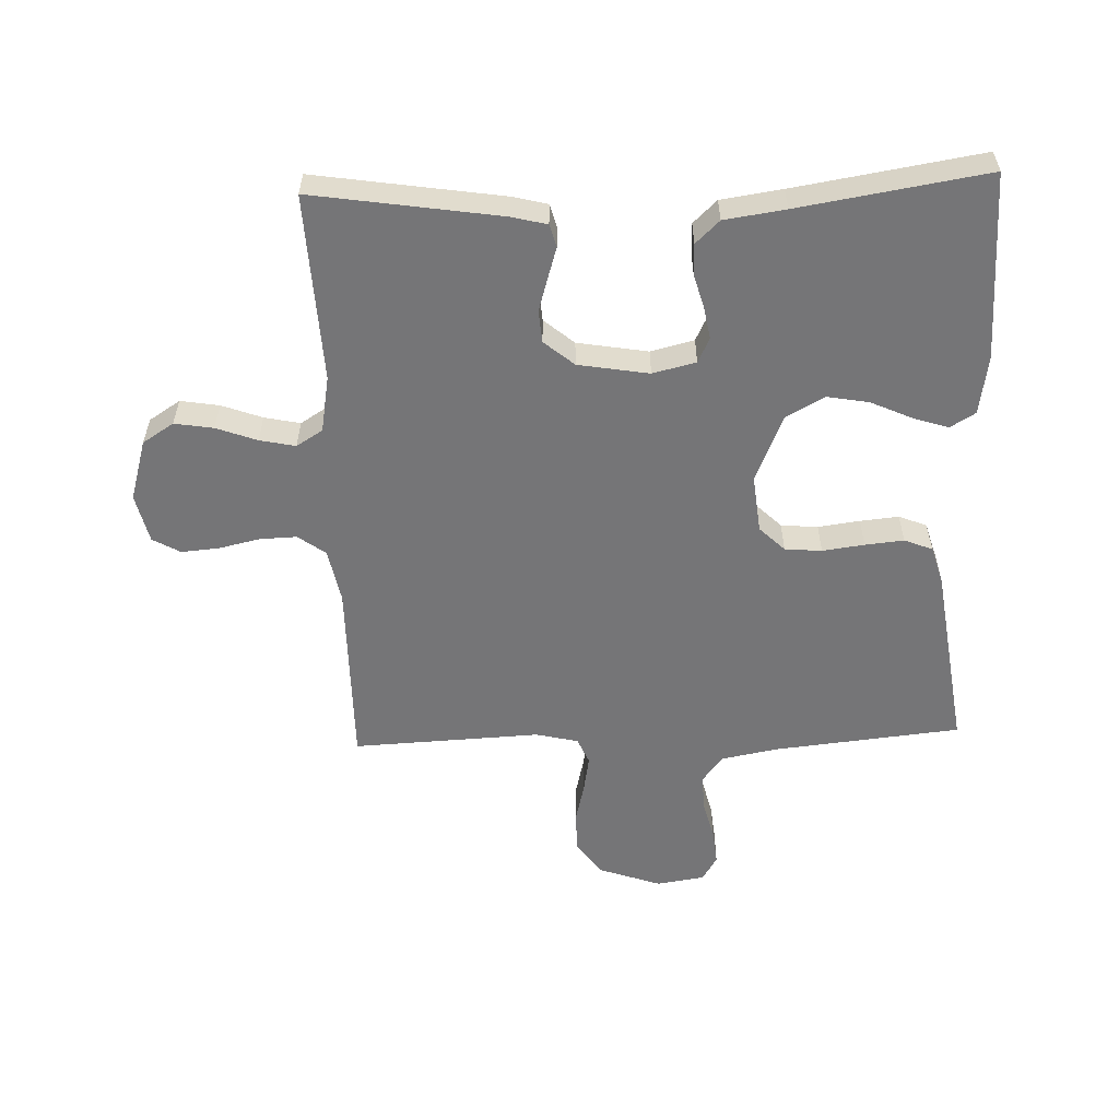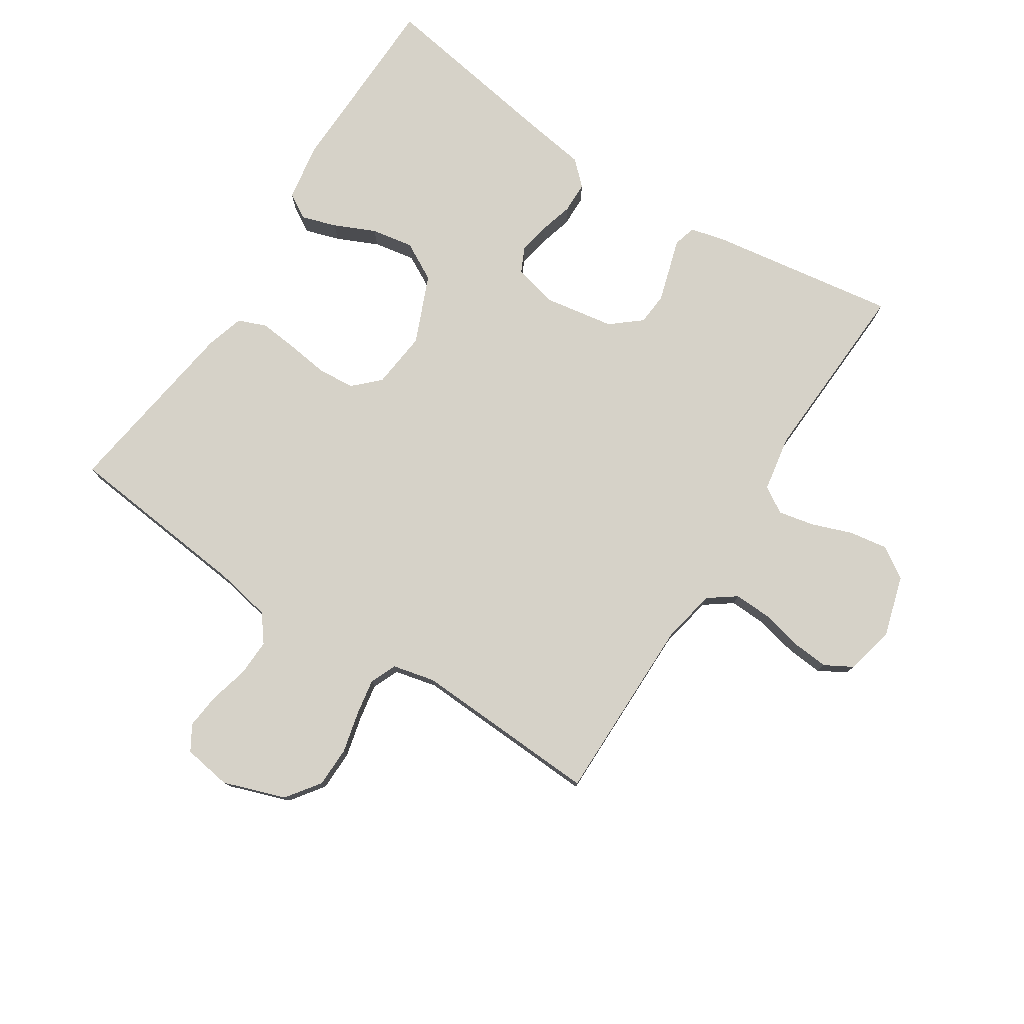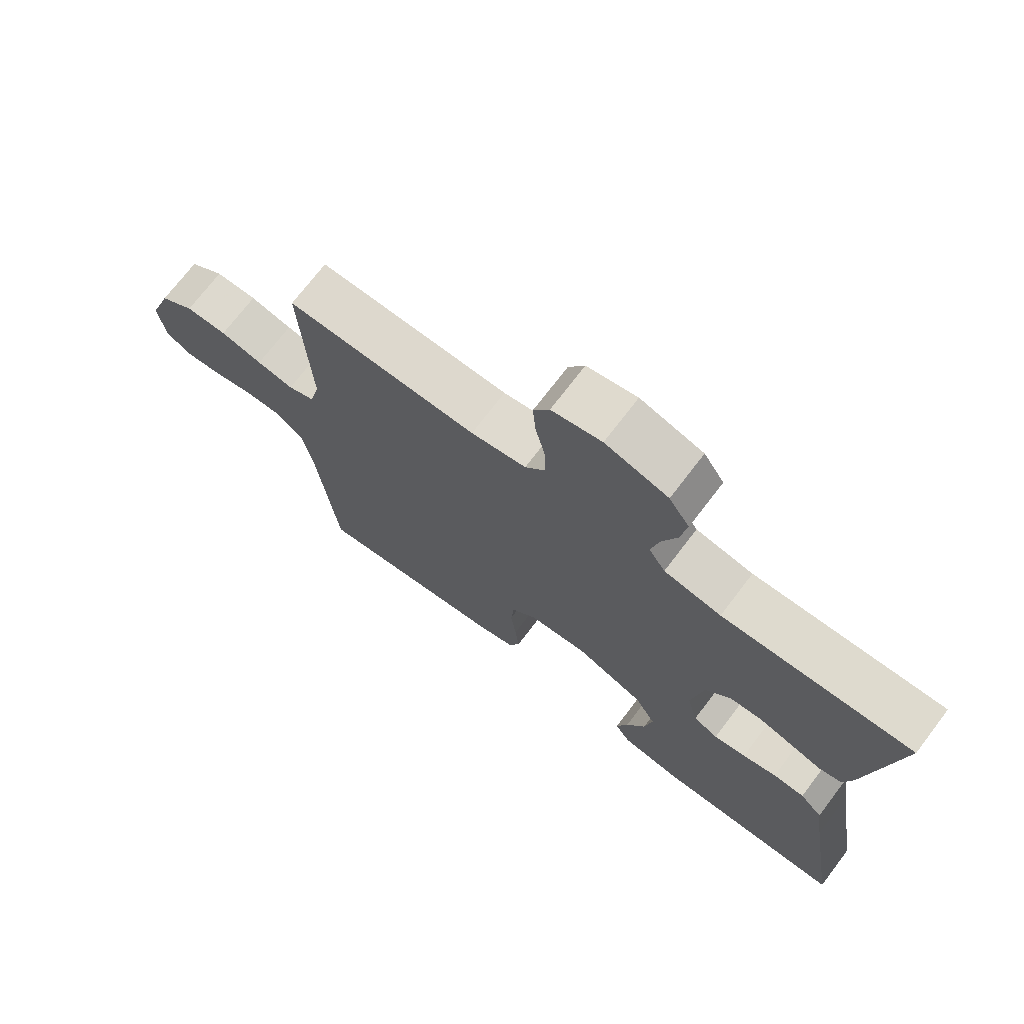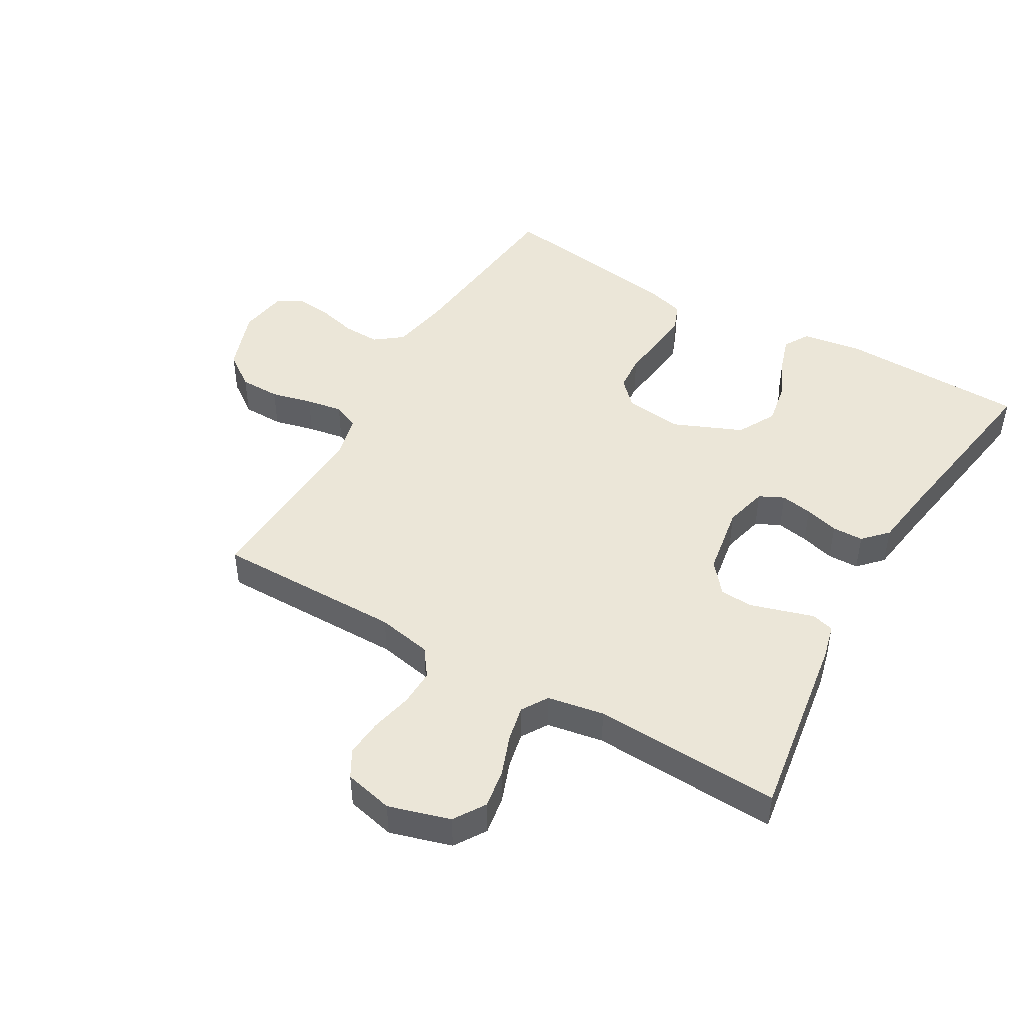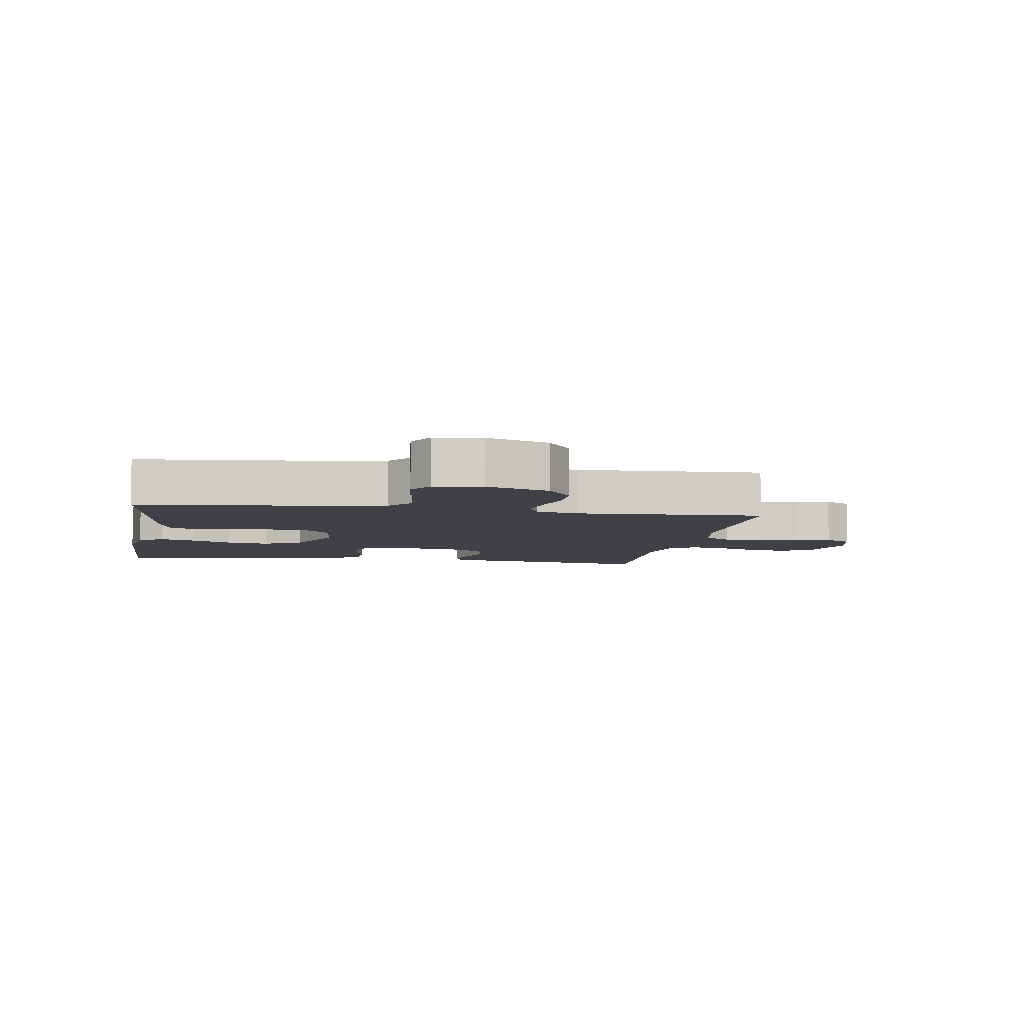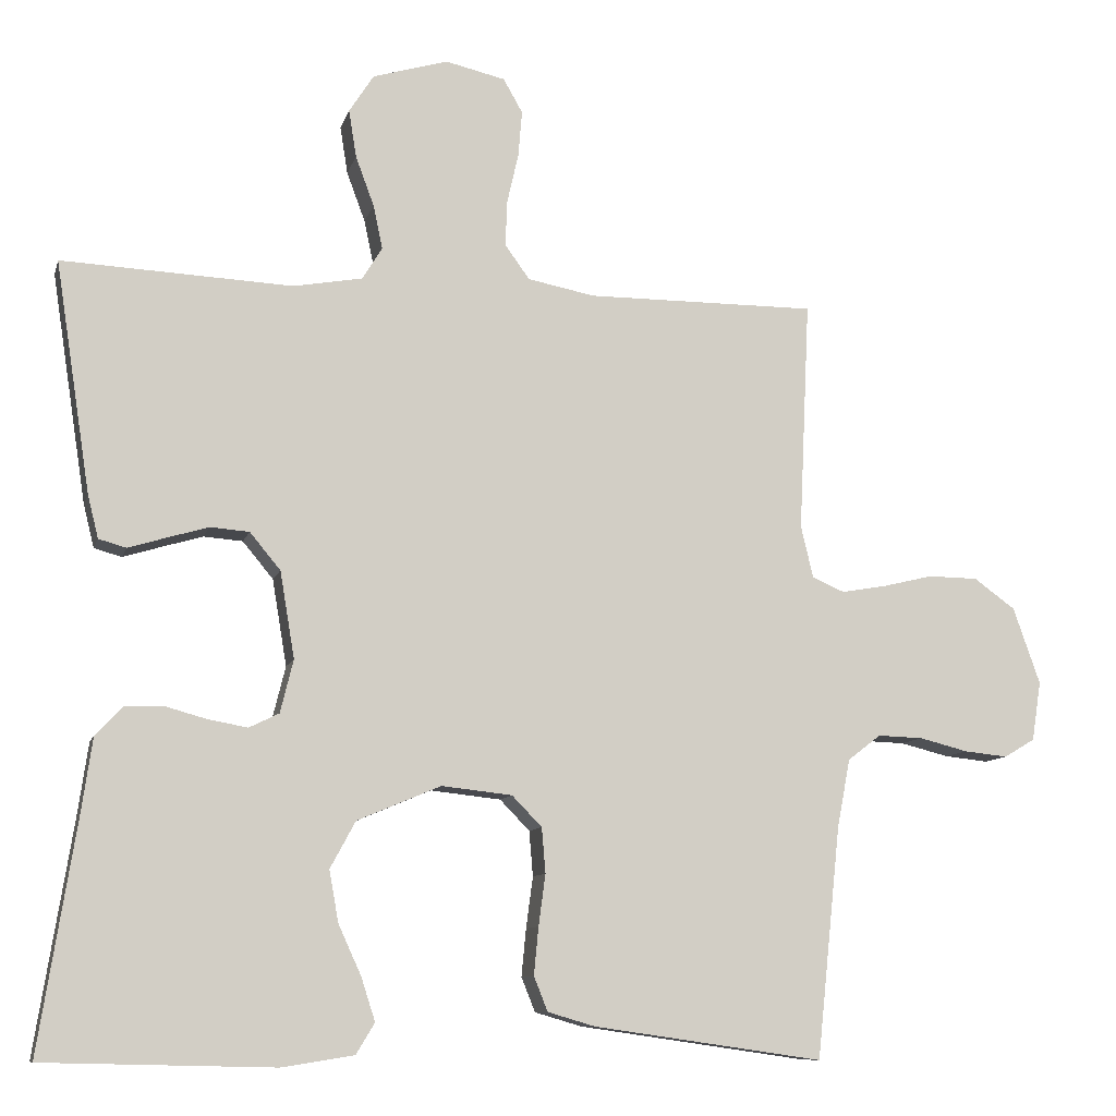
<metadata>
{"format":"obj","ext":"obj","renderer":"f3d","projection":"perspective","resolution":1024,"background":"white","views":[{"elev":-56.6,"azim":92.0,"up":"+Y"},{"elev":77.8,"azim":-57.1,"up":"+Y"},{"elev":72.2,"azim":37.3,"up":"+Z"},{"elev":46.5,"azim":30.1,"up":"+Y"},{"elev":-6.0,"azim":-99.6,"up":"+Y"},{"elev":-9.7,"azim":166.2,"up":"+Z"}]}
</metadata>
<code>
v 0.5 0.07 -0.5
v 0.2 0.07 -0.507
v 0.106 0.07 -0.492
v 0.082 0.07 -0.452
v 0.1 0.07 -0.396
v 0.13 0.07 -0.33
v 0.142 0.07 -0.263
v 0.109 0.07 -0.202
v 0 0.07 -0.156
v -0.092 0.07 -0.166
v -0.131 0.07 -0.206
v -0.136 0.07 -0.265
v -0.127 0.07 -0.332
v -0.121 0.07 -0.394
v -0.139 0.07 -0.439
v -0.2 0.07 -0.457
v -0.5 0.07 -0.5
v -0.531 0.07 -0.2
v -0.548 0.07 -0.11
v -0.591 0.07 -0.077
v -0.65 0.07 -0.079
v -0.713 0.07 -0.095
v -0.77 0.07 -0.101
v -0.81 0.07 -0.077
v -0.822 0.07 0
v -0.787 0.07 0.1
v -0.733 0.07 0.139
v -0.668 0.07 0.14
v -0.602 0.07 0.124
v -0.544 0.07 0.114
v -0.502 0.07 0.132
v -0.486 0.07 0.2
v -0.5 0.07 0.5
v -0.2 0.07 0.499
v -0.113 0.07 0.516
v -0.081 0.07 0.56
v -0.083 0.07 0.619
v -0.098 0.07 0.685
v -0.103 0.07 0.745
v -0.078 0.07 0.789
v 0 0.07 0.807
v 0.098 0.07 0.778
v 0.13 0.07 0.728
v 0.12 0.07 0.666
v 0.096 0.07 0.601
v 0.084 0.07 0.544
v 0.11 0.07 0.502
v 0.2 0.07 0.486
v 0.5 0.07 0.5
v 0.454 0.07 0.2
v 0.44 0.07 0.144
v 0.404 0.07 0.134
v 0.355 0.07 0.149
v 0.301 0.07 0.165
v 0.25 0.07 0.161
v 0.21 0.07 0.113
v 0.191 0.07 0
v 0.208 0.07 -0.069
v 0.247 0.07 -0.088
v 0.298 0.07 -0.079
v 0.352 0.07 -0.064
v 0.402 0.07 -0.065
v 0.438 0.07 -0.103
v 0.452 0.07 -0.2
v 0.5 0 -0.5
v 0.2 0 -0.507
v 0.106 0 -0.492
v 0.082 0 -0.452
v 0.1 0 -0.396
v 0.13 0 -0.33
v 0.142 0 -0.263
v 0.109 0 -0.202
v 0 0 -0.156
v -0.092 0 -0.166
v -0.131 0 -0.206
v -0.136 0 -0.265
v -0.127 0 -0.332
v -0.121 0 -0.394
v -0.139 0 -0.439
v -0.2 0 -0.457
v -0.5 0 -0.5
v -0.531 0 -0.2
v -0.548 0 -0.11
v -0.591 0 -0.077
v -0.65 0 -0.079
v -0.713 0 -0.095
v -0.77 0 -0.101
v -0.81 0 -0.077
v -0.822 0 0
v -0.787 0 0.1
v -0.733 0 0.139
v -0.668 0 0.14
v -0.602 0 0.124
v -0.544 0 0.114
v -0.502 0 0.132
v -0.486 0 0.2
v -0.5 0 0.5
v -0.2 0 0.499
v -0.113 0 0.516
v -0.081 0 0.56
v -0.083 0 0.619
v -0.098 0 0.685
v -0.103 0 0.745
v -0.078 0 0.789
v 0 0 0.807
v 0.098 0 0.778
v 0.13 0 0.728
v 0.12 0 0.666
v 0.096 0 0.601
v 0.084 0 0.544
v 0.11 0 0.502
v 0.2 0 0.486
v 0.5 0 0.5
v 0.454 0 0.2
v 0.44 0 0.144
v 0.404 0 0.134
v 0.355 0 0.149
v 0.301 0 0.165
v 0.25 0 0.161
v 0.21 0 0.113
v 0.191 0 0
v 0.208 0 -0.069
v 0.247 0 -0.088
v 0.298 0 -0.079
v 0.352 0 -0.064
v 0.402 0 -0.065
v 0.438 0 -0.103
v 0.452 0 -0.2
f 62 63 64
f 61 62 64
f 60 61 64
f 4 5 6
f 3 4 6
f 2 3 6
f 1 2 6
f 64 1 6
f 60 64 6
f 59 60 6
f 58 59 6 7
f 57 58 7 8
f 56 57 8 9
f 51 52 53
f 50 51 53
f 49 50 53
f 48 49 53
f 47 48 53 54
f 46 47 54 55
f 43 44 45
f 42 43 45
f 41 42 45
f 40 41 45
f 39 40 45
f 38 39 45
f 37 38 45
f 36 37 45 46
f 46 55 56
f 36 46 56
f 35 36 56
f 32 33 34
f 56 9 10
f 35 56 10
f 34 35 10
f 32 34 10
f 31 32 10
f 27 28 29
f 26 27 29
f 25 26 29
f 24 25 29
f 23 24 29
f 22 23 29
f 21 22 29
f 20 21 29 30
f 16 17 18
f 15 16 18
f 14 15 18
f 13 14 18
f 12 13 18
f 11 12 18 19
f 20 30 31
f 19 20 31
f 11 19 31
f 10 11 31
f 128 127 126
f 128 126 125
f 128 125 124
f 70 69 68
f 70 68 67
f 70 67 66
f 70 66 65
f 70 65 128
f 70 128 124
f 70 124 123
f 71 70 123 122
f 72 71 122 121
f 73 72 121 120
f 117 116 115
f 117 115 114
f 117 114 113
f 117 113 112
f 118 117 112 111
f 119 118 111 110
f 109 108 107
f 109 107 106
f 109 106 105
f 109 105 104
f 109 104 103
f 109 103 102
f 109 102 101
f 110 109 101 100
f 120 119 110
f 120 110 100
f 120 100 99
f 98 97 96
f 74 73 120
f 74 120 99
f 74 99 98
f 74 98 96
f 74 96 95
f 93 92 91
f 93 91 90
f 93 90 89
f 93 89 88
f 93 88 87
f 93 87 86
f 93 86 85
f 94 93 85 84
f 82 81 80
f 82 80 79
f 82 79 78
f 82 78 77
f 82 77 76
f 83 82 76 75
f 95 94 84
f 95 84 83
f 95 83 75
f 95 75 74
f 1 65 66 2
f 2 66 67 3
f 3 67 68 4
f 4 68 69 5
f 5 69 70 6
f 6 70 71 7
f 7 71 72 8
f 8 72 73 9
f 9 73 74 10
f 10 74 75 11
f 11 75 76 12
f 12 76 77 13
f 13 77 78 14
f 14 78 79 15
f 15 79 80 16
f 16 80 81 17
f 17 81 82 18
f 18 82 83 19
f 19 83 84 20
f 20 84 85 21
f 21 85 86 22
f 22 86 87 23
f 23 87 88 24
f 24 88 89 25
f 25 89 90 26
f 26 90 91 27
f 27 91 92 28
f 28 92 93 29
f 29 93 94 30
f 30 94 95 31
f 31 95 96 32
f 32 96 97 33
f 33 97 98 34
f 34 98 99 35
f 35 99 100 36
f 36 100 101 37
f 37 101 102 38
f 38 102 103 39
f 39 103 104 40
f 40 104 105 41
f 41 105 106 42
f 42 106 107 43
f 43 107 108 44
f 44 108 109 45
f 45 109 110 46
f 46 110 111 47
f 47 111 112 48
f 48 112 113 49
f 49 113 114 50
f 50 114 115 51
f 51 115 116 52
f 52 116 117 53
f 53 117 118 54
f 54 118 119 55
f 55 119 120 56
f 56 120 121 57
f 57 121 122 58
f 58 122 123 59
f 59 123 124 60
f 60 124 125 61
f 61 125 126 62
f 62 126 127 63
f 63 127 128 64
f 64 128 65 1

</code>
